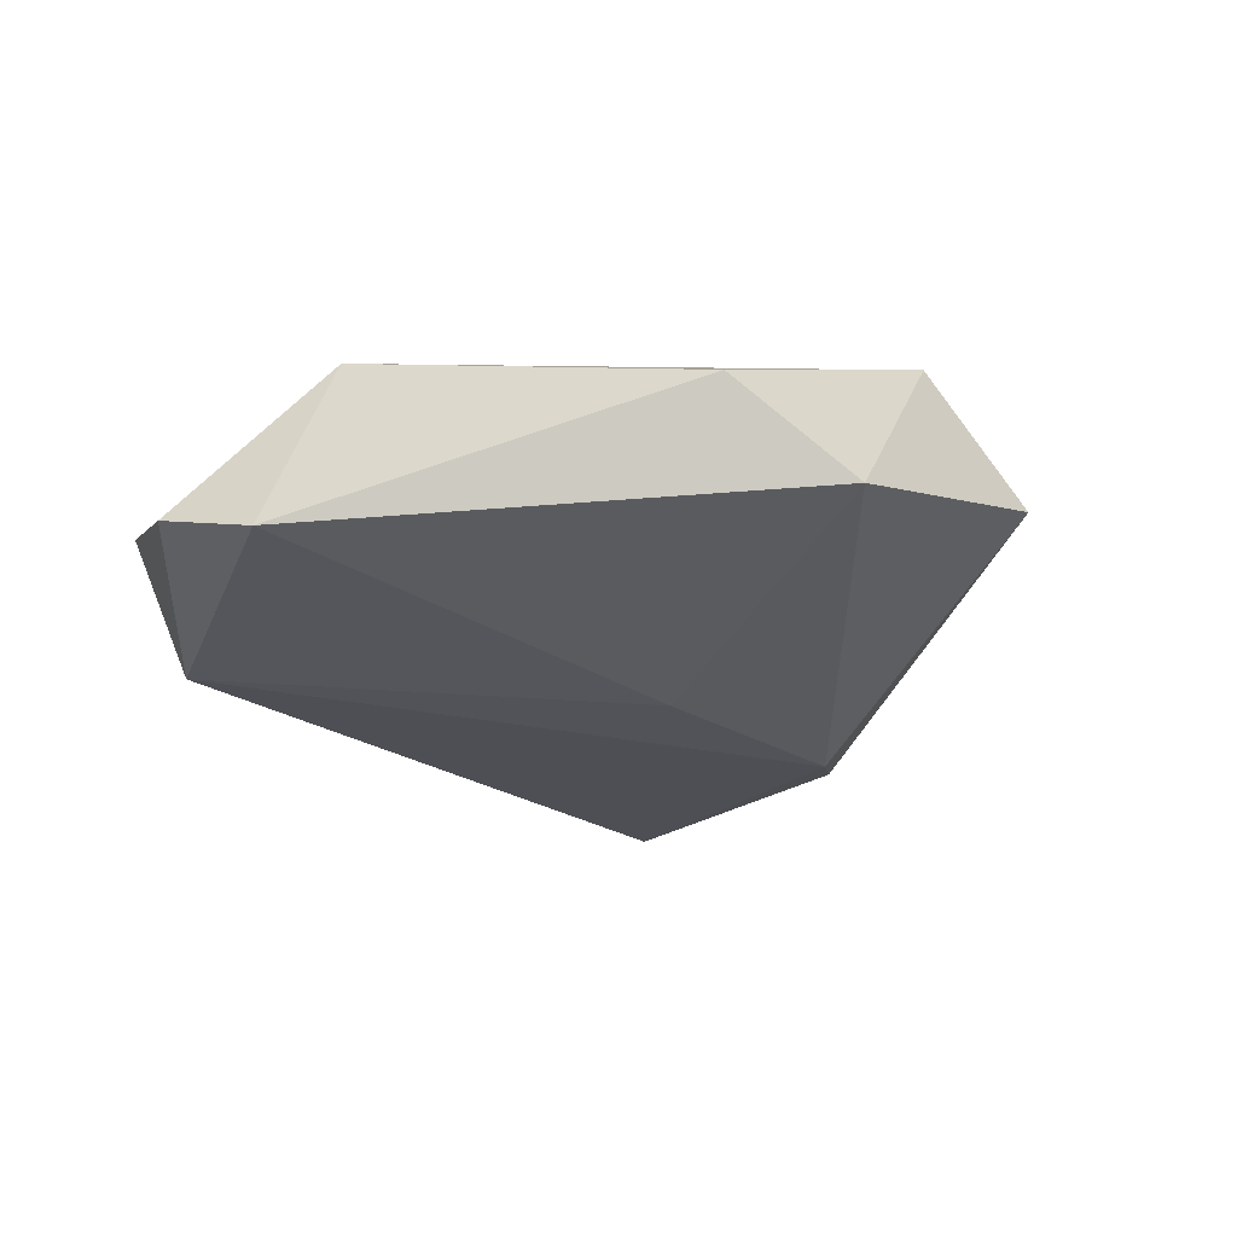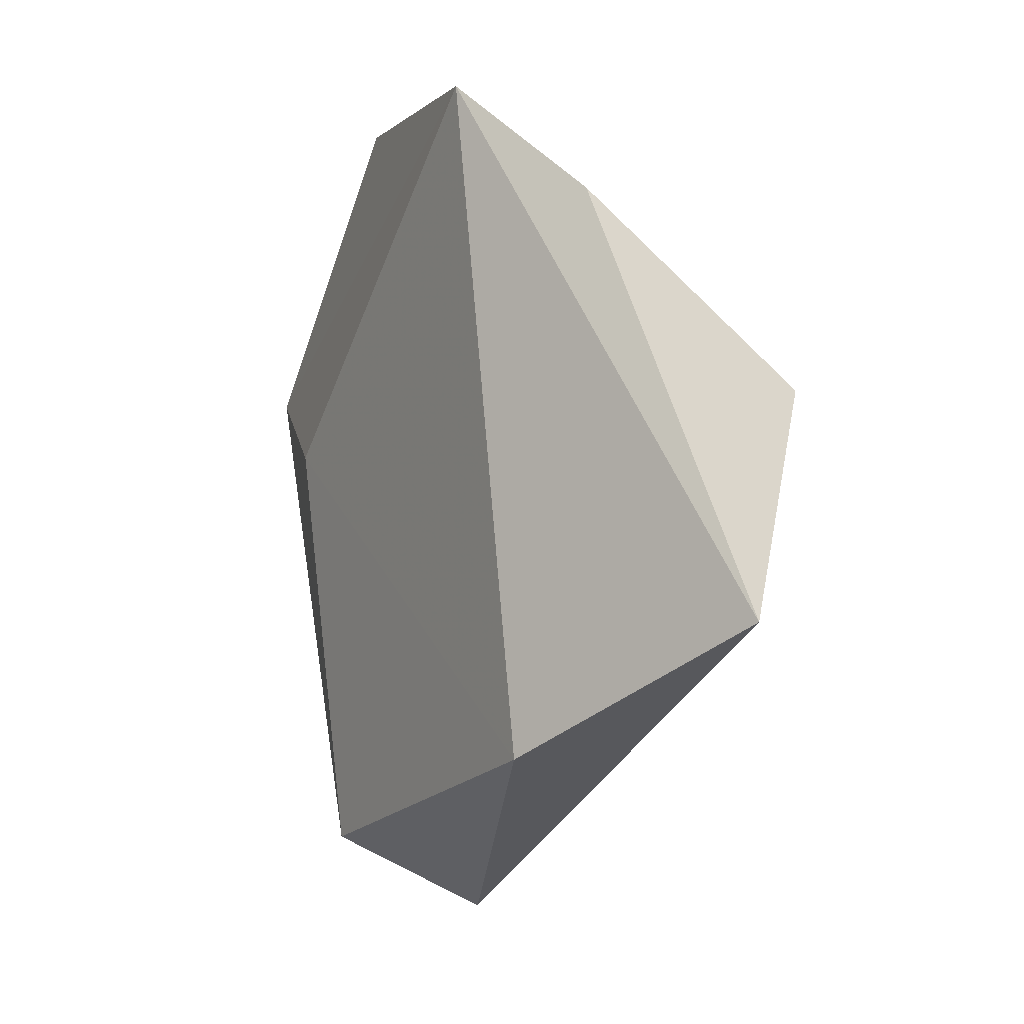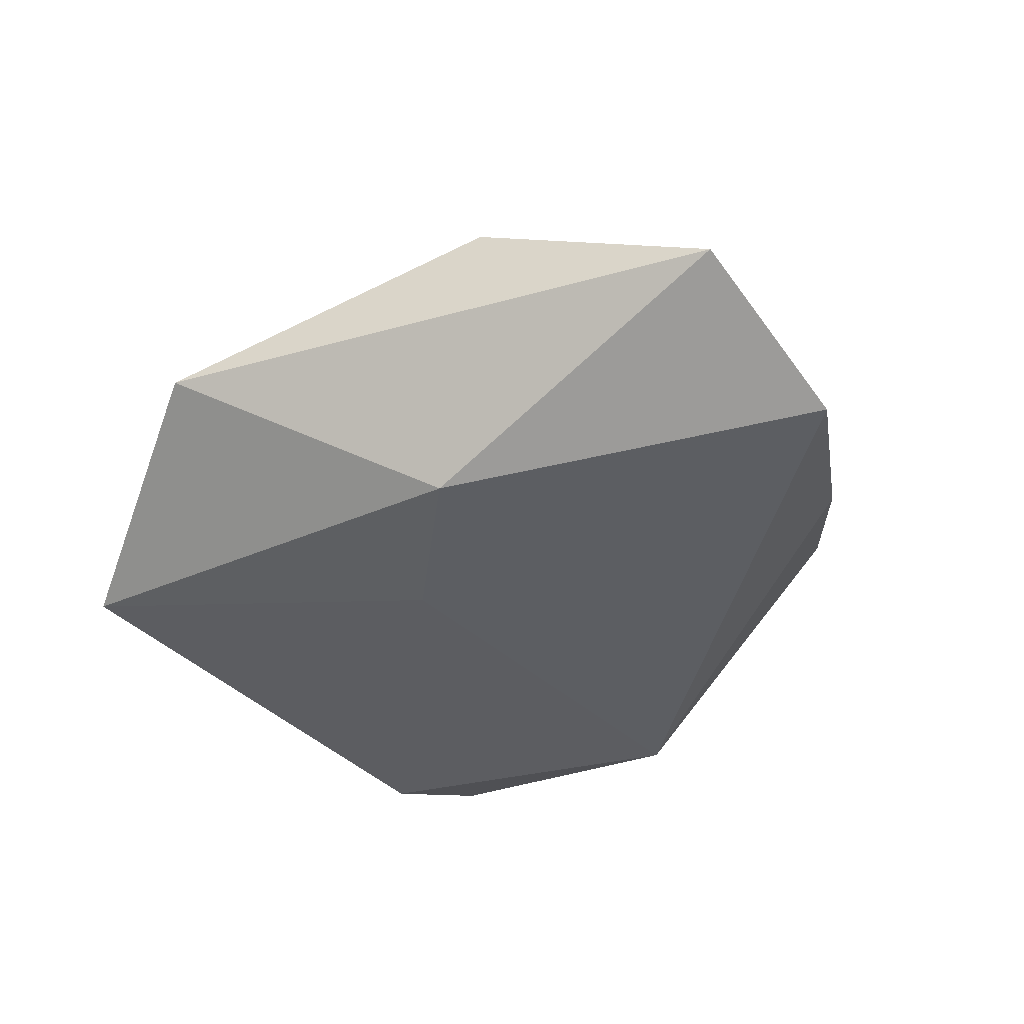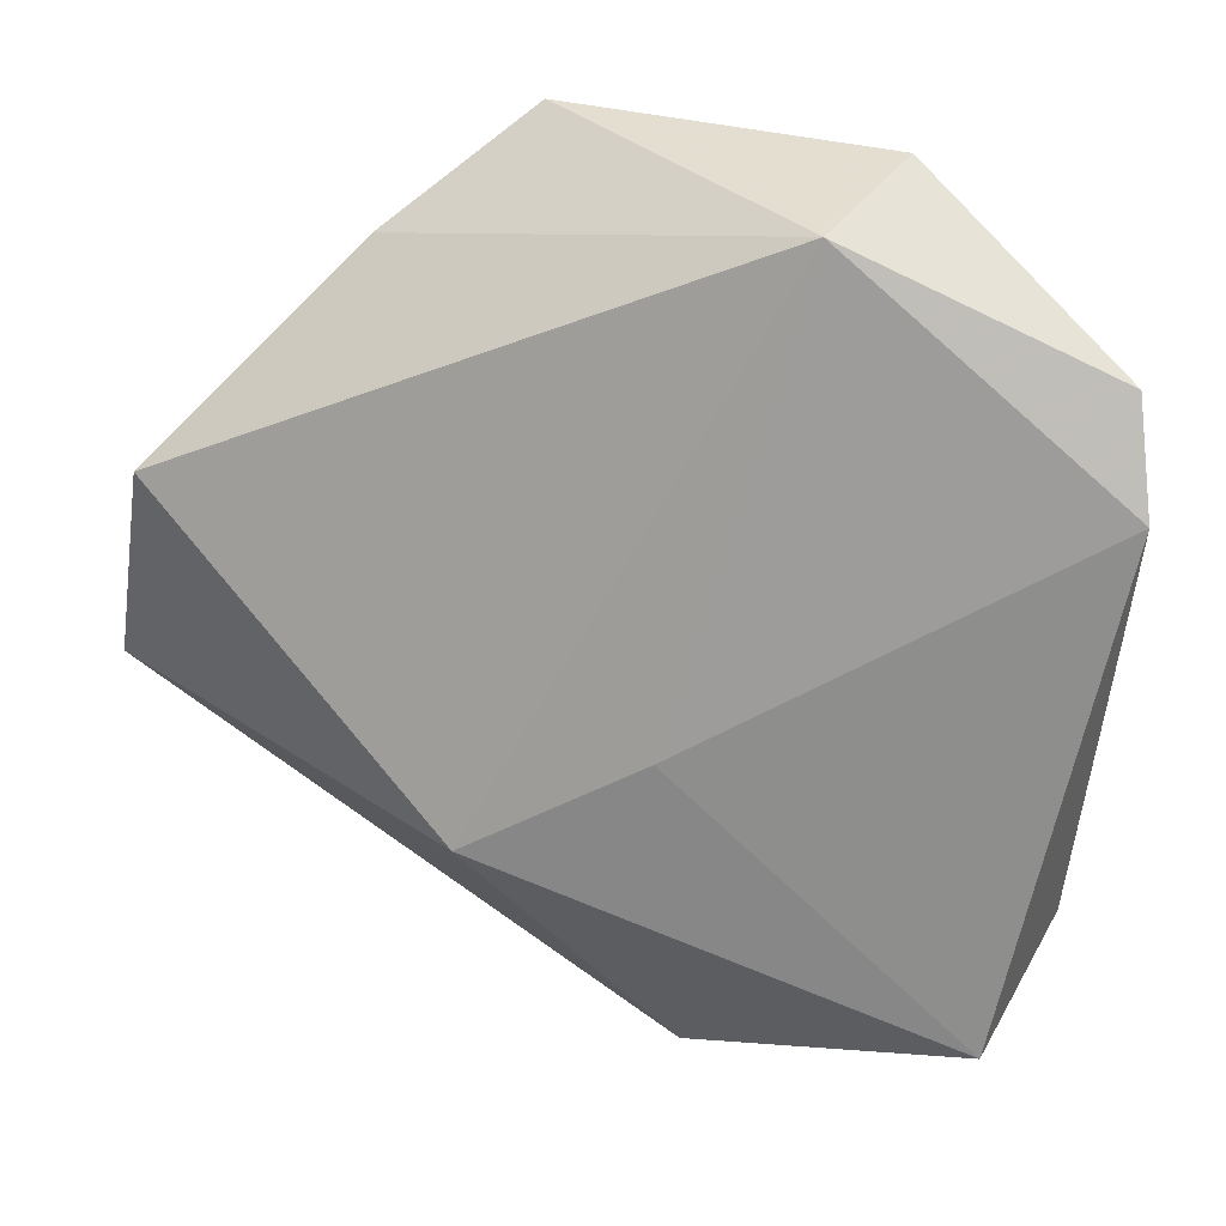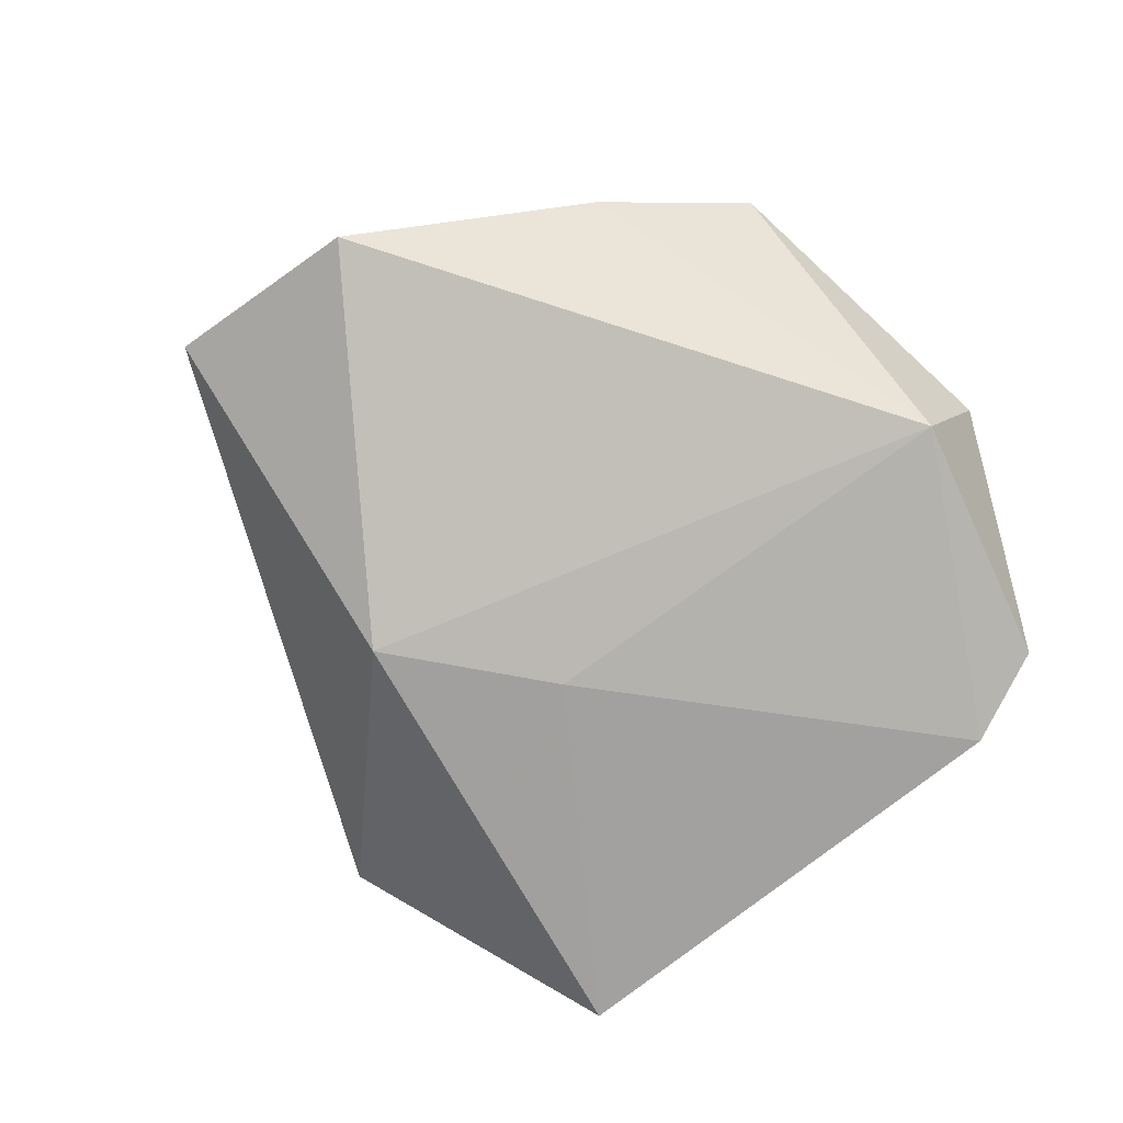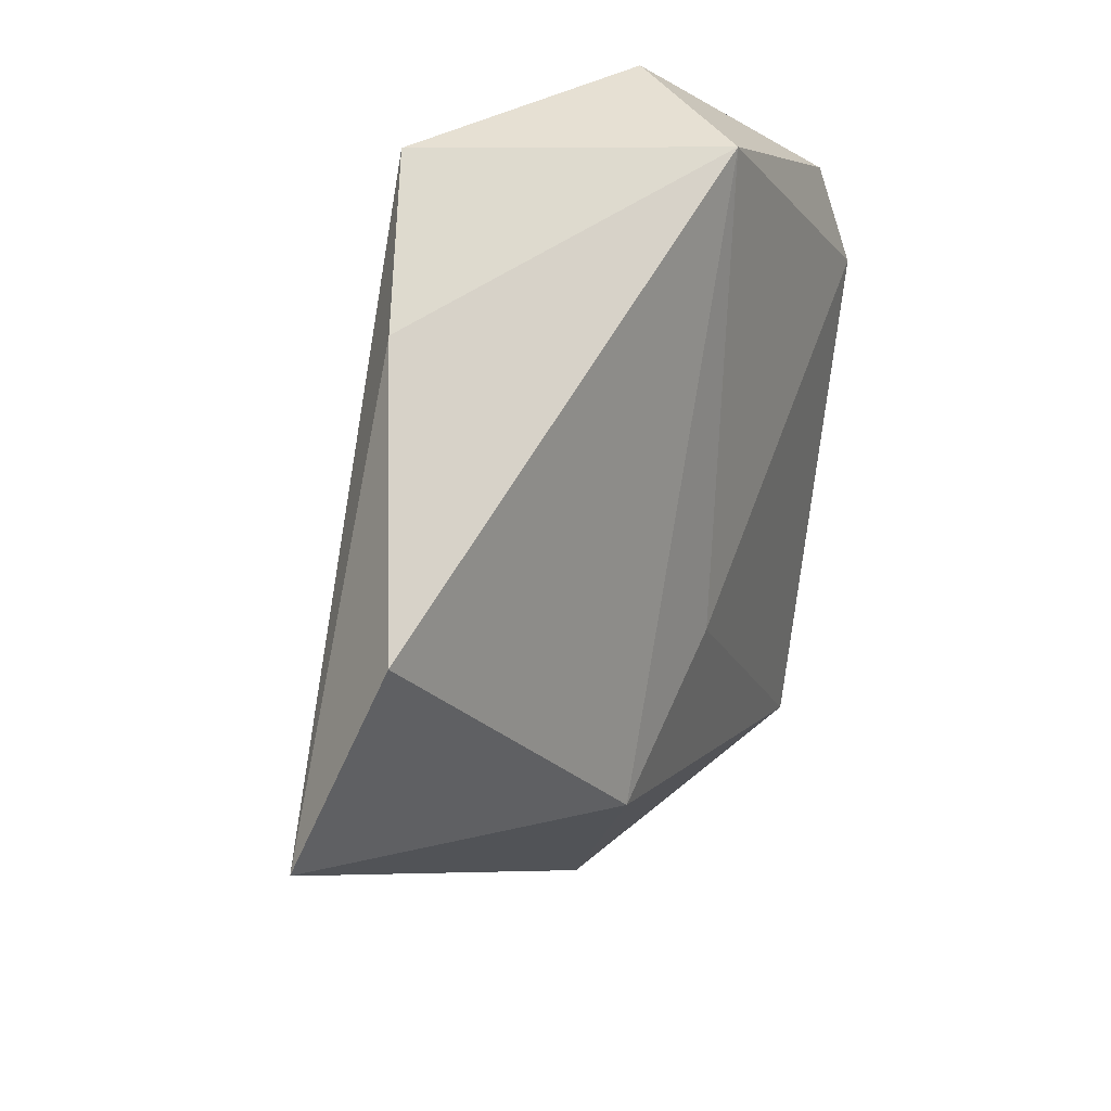
<metadata>
{"format":"obj","ext":"obj","renderer":"f3d","projection":"perspective","resolution":1024,"background":"white","views":[{"elev":-24.4,"azim":-68.8,"up":"+Z"},{"elev":2.7,"azim":63.4,"up":"+Y"},{"elev":-43.1,"azim":53.9,"up":"+Z"},{"elev":22.5,"azim":-166.0,"up":"+Y"},{"elev":-78.2,"azim":139.9,"up":"+Z"},{"elev":30.8,"azim":121.0,"up":"+Y"}]}
</metadata>
<code>
v 0.05237 0.01404 -0.01028
v -0.02126 0.04656 0.005099
v -0.001618 -0.009261 -0.01553
v -0.01564 0.04211 -0.01011
v 0.01841 -0.02034 -0.01688
v -0.03948 0.01205 0.01049
v -0.02118 0.005725 0.01507
v -0.03371 -0.04029 -0.01014
v -0.03957 -0.02872 0.001188
v 0.03134 0.03613 0.003043
v 0.0337 -0.02542 0.01301
v -0.000833 -0.04898 0.0007077
v -0.007868 -0.04036 0.0158
v 0.016 0.04838 0.01146
v -0.0444 0.02891 -0.006512
v 0.05851 -0.009181 -0.002036
v -0.04622 0.01705 -0.01002
f 16 14 11
f 10 14 16
f 10 4 14
f 15 4 17
f 17 6 15
f 8 17 3
f 3 17 4
f 15 6 2
f 2 6 14
f 2 4 15
f 14 4 2
f 7 6 13
f 14 6 7
f 13 11 7
f 7 11 14
f 9 8 13
f 13 6 9
f 9 17 8
f 6 17 9
f 8 3 5
f 5 3 4
f 13 8 12
f 12 11 13
f 8 5 12
f 16 11 12
f 12 5 16
f 1 5 4
f 4 10 1
f 16 5 1
f 1 10 16

</code>
